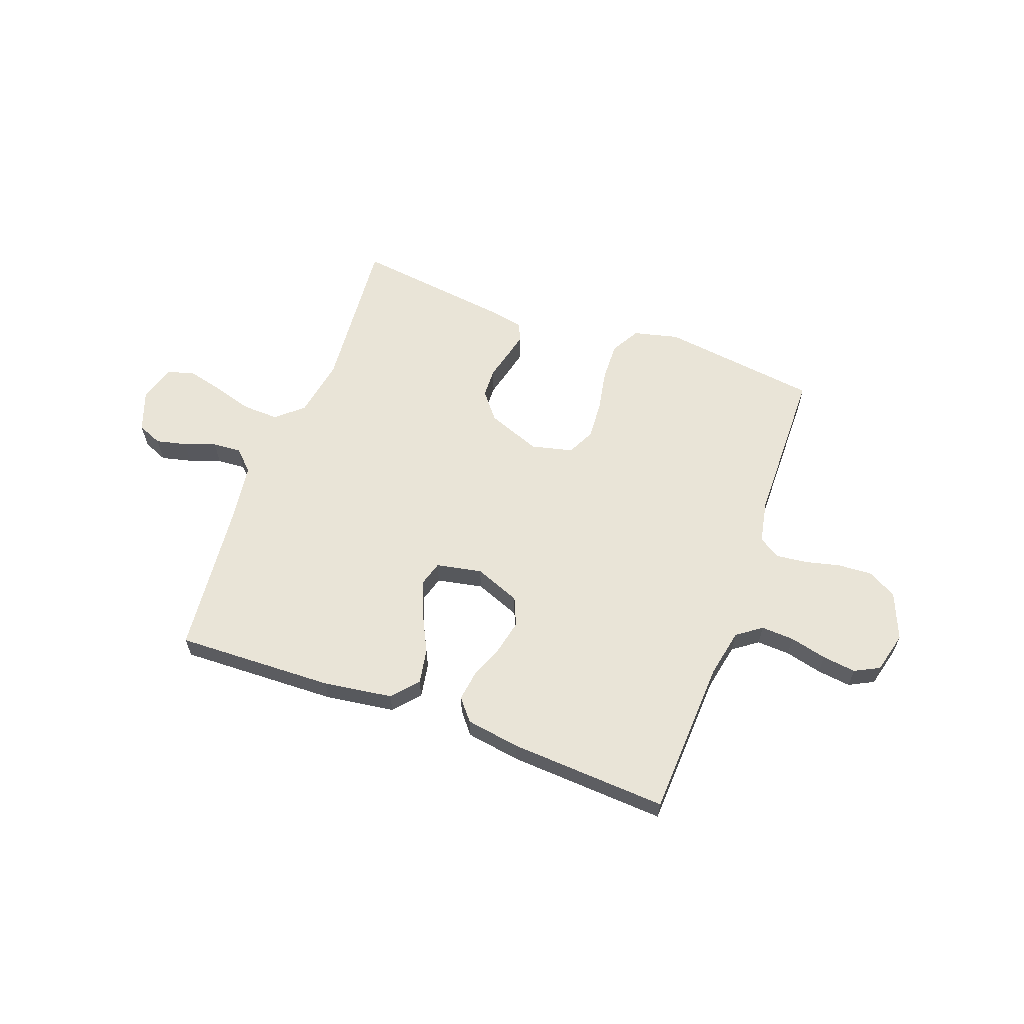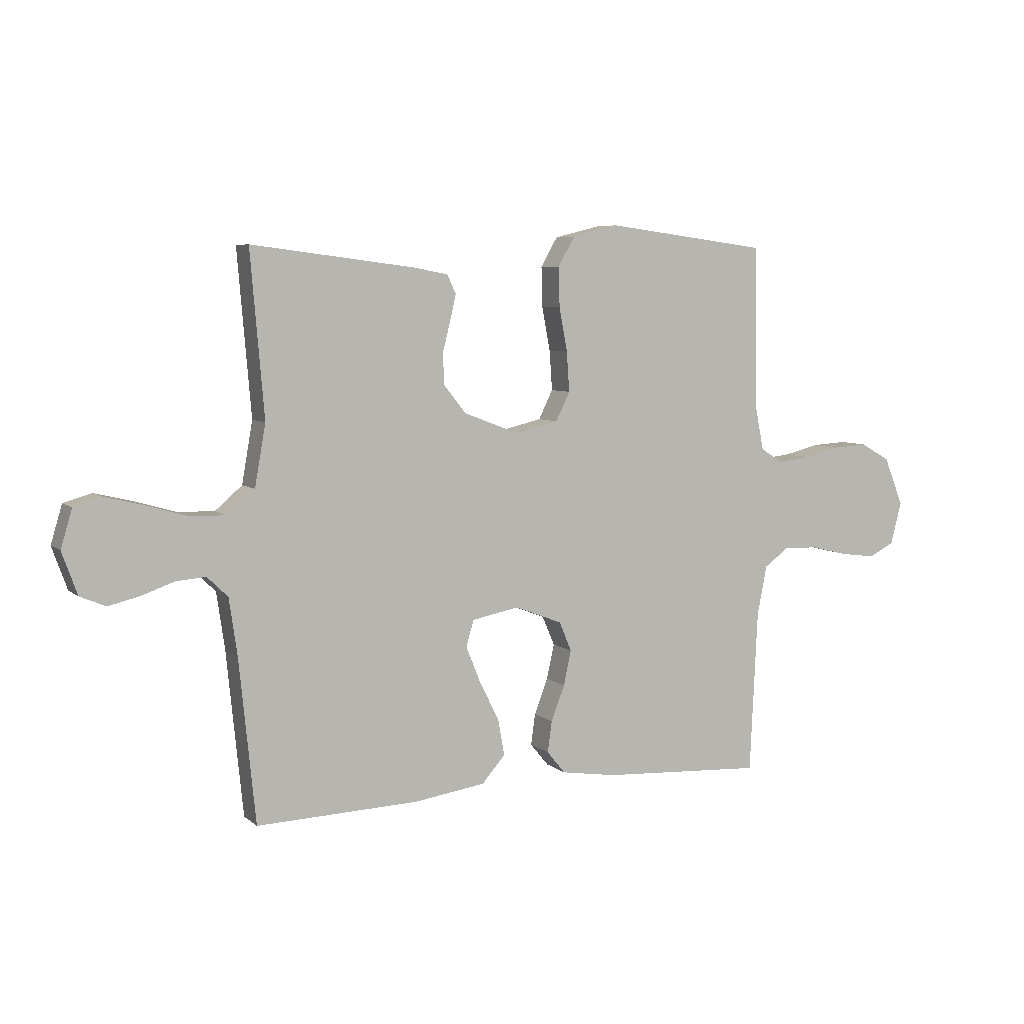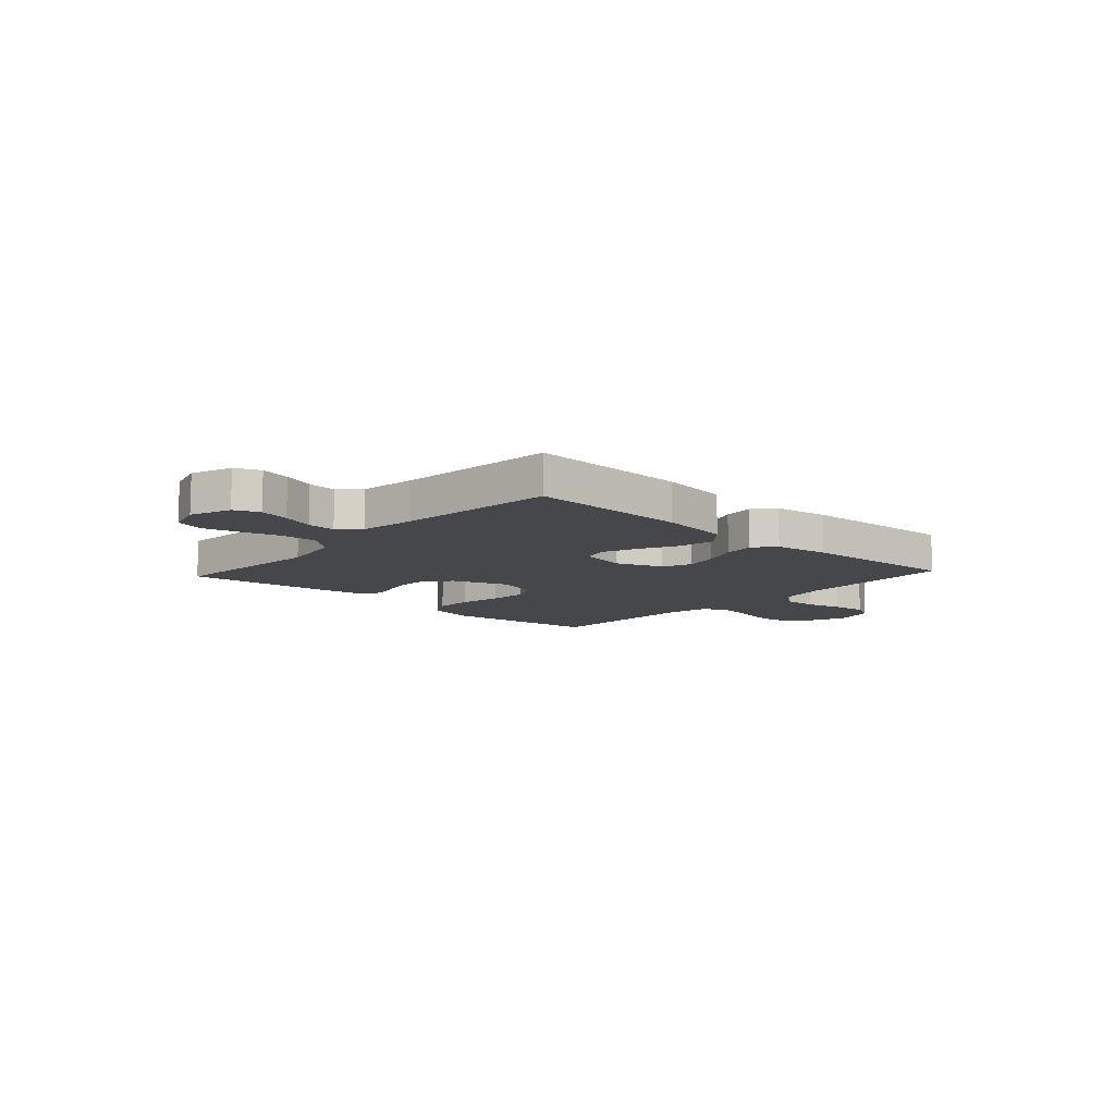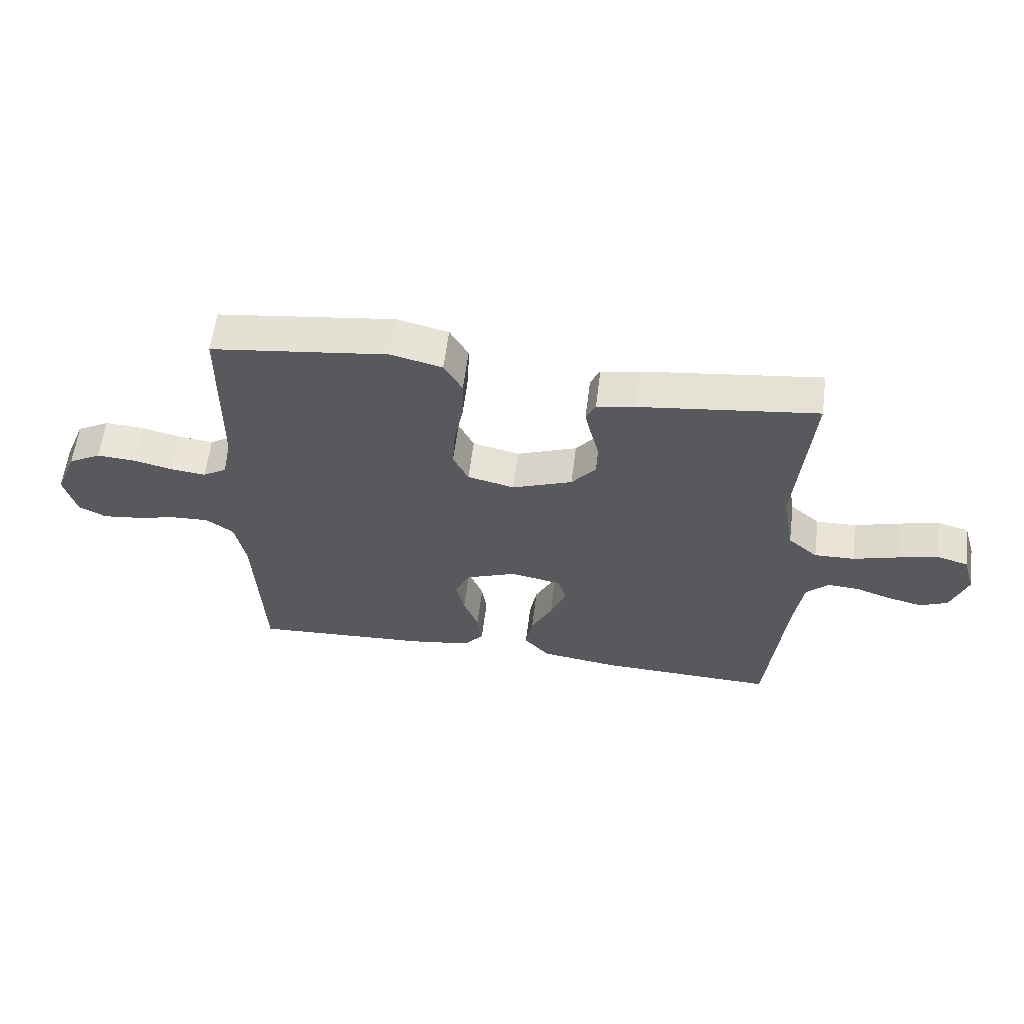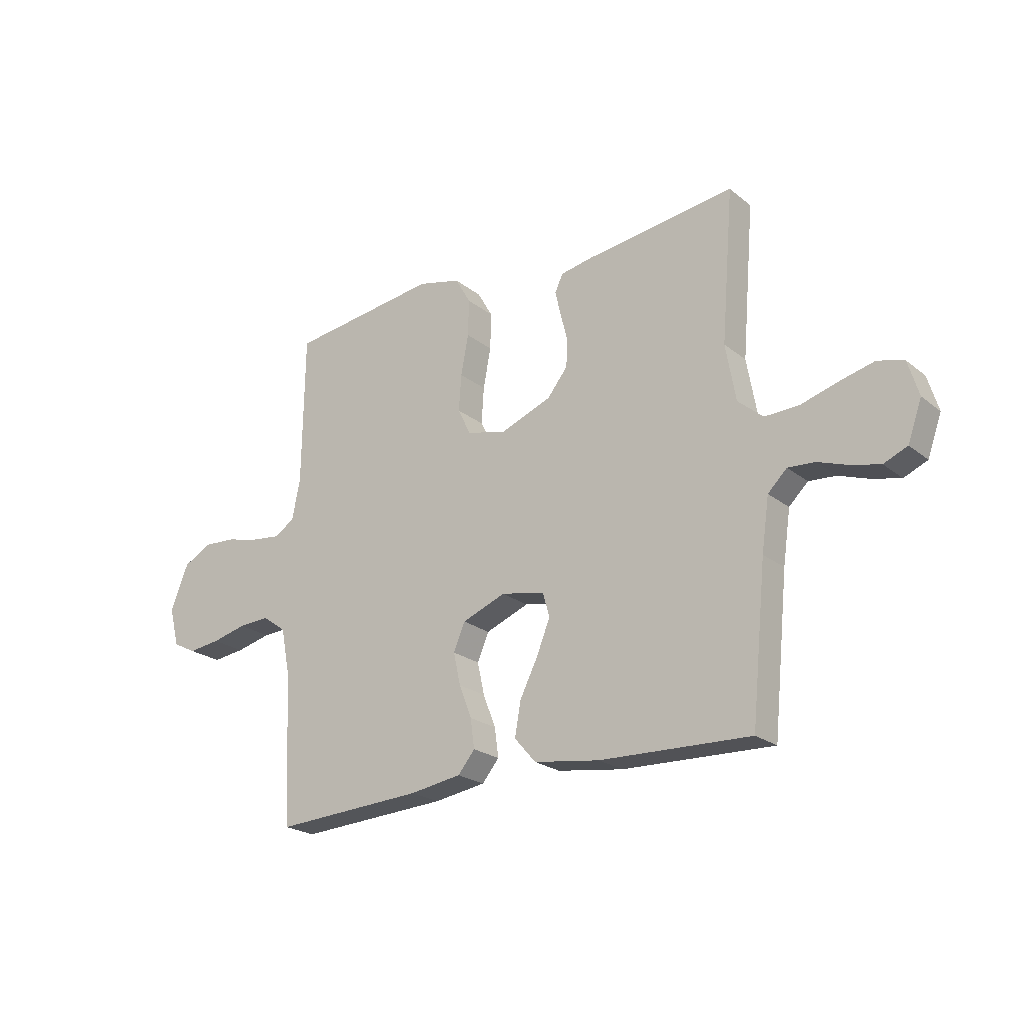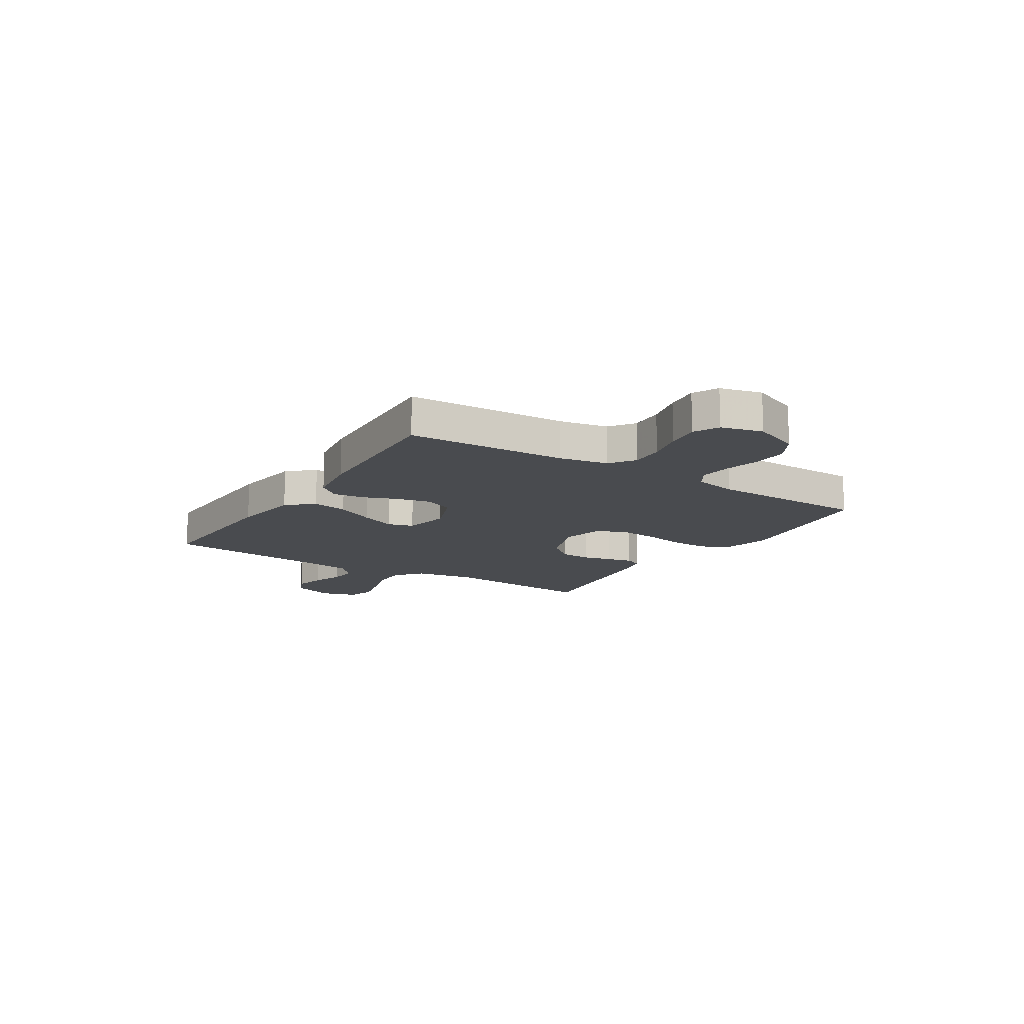
<metadata>
{"format":"obj","ext":"obj","renderer":"f3d","projection":"perspective","resolution":1024,"background":"white","views":[{"elev":61.2,"azim":-159.8,"up":"+Y"},{"elev":6.4,"azim":154.5,"up":"+Z"},{"elev":-10.4,"azim":137.5,"up":"+Y"},{"elev":59.7,"azim":7.2,"up":"+Z"},{"elev":-22.4,"azim":36.8,"up":"+Z"},{"elev":-13.9,"azim":-122.4,"up":"+Y"}]}
</metadata>
<code>
v -0.5 0.07 -0.5
v -0.514 0.07 -0.2
v -0.532 0.07 -0.108
v -0.579 0.07 -0.074
v -0.642 0.07 -0.077
v -0.712 0.07 -0.094
v -0.776 0.07 -0.102
v -0.823 0.07 -0.078
v -0.843 0.07 0
v -0.807 0.07 0.089
v -0.752 0.07 0.12
v -0.686 0.07 0.116
v -0.62 0.07 0.1
v -0.561 0.07 0.093
v -0.52 0.07 0.119
v -0.504 0.07 0.2
v -0.5 0.07 0.5
v -0.2 0.07 0.539
v -0.114 0.07 0.518
v -0.083 0.07 0.464
v -0.085 0.07 0.391
v -0.1 0.07 0.311
v -0.105 0.07 0.238
v -0.079 0.07 0.185
v 0 0.07 0.166
v 0.102 0.07 0.205
v 0.143 0.07 0.256
v 0.145 0.07 0.313
v 0.131 0.07 0.368
v 0.12 0.07 0.416
v 0.136 0.07 0.45
v 0.2 0.07 0.462
v 0.5 0.07 0.5
v 0.475 0.07 0.2
v 0.495 0.07 0.087
v 0.545 0.07 0.044
v 0.613 0.07 0.046
v 0.688 0.07 0.068
v 0.757 0.07 0.085
v 0.809 0.07 0.07
v 0.83 0.07 0
v 0.802 0.07 -0.078
v 0.755 0.07 -0.098
v 0.697 0.07 -0.084
v 0.637 0.07 -0.063
v 0.583 0.07 -0.059
v 0.545 0.07 -0.096
v 0.53 0.07 -0.2
v 0.5 0.07 -0.5
v 0.2 0.07 -0.49
v 0.069 0.07 -0.471
v 0.026 0.07 -0.422
v 0.038 0.07 -0.355
v 0.074 0.07 -0.283
v 0.101 0.07 -0.216
v 0.087 0.07 -0.168
v 0 0.07 -0.151
v -0.087 0.07 -0.185
v -0.11 0.07 -0.239
v -0.096 0.07 -0.303
v -0.071 0.07 -0.368
v -0.063 0.07 -0.426
v -0.097 0.07 -0.467
v -0.2 0.07 -0.483
v -0.5 0 -0.5
v -0.514 0 -0.2
v -0.532 0 -0.108
v -0.579 0 -0.074
v -0.642 0 -0.077
v -0.712 0 -0.094
v -0.776 0 -0.102
v -0.823 0 -0.078
v -0.843 0 0
v -0.807 0 0.089
v -0.752 0 0.12
v -0.686 0 0.116
v -0.62 0 0.1
v -0.561 0 0.093
v -0.52 0 0.119
v -0.504 0 0.2
v -0.5 0 0.5
v -0.2 0 0.539
v -0.114 0 0.518
v -0.083 0 0.464
v -0.085 0 0.391
v -0.1 0 0.311
v -0.105 0 0.238
v -0.079 0 0.185
v 0 0 0.166
v 0.102 0 0.205
v 0.143 0 0.256
v 0.145 0 0.313
v 0.131 0 0.368
v 0.12 0 0.416
v 0.136 0 0.45
v 0.2 0 0.462
v 0.5 0 0.5
v 0.475 0 0.2
v 0.495 0 0.087
v 0.545 0 0.044
v 0.613 0 0.046
v 0.688 0 0.068
v 0.757 0 0.085
v 0.809 0 0.07
v 0.83 0 0
v 0.802 0 -0.078
v 0.755 0 -0.098
v 0.697 0 -0.084
v 0.637 0 -0.063
v 0.583 0 -0.059
v 0.545 0 -0.096
v 0.53 0 -0.2
v 0.5 0 -0.5
v 0.2 0 -0.49
v 0.069 0 -0.471
v 0.026 0 -0.422
v 0.038 0 -0.355
v 0.074 0 -0.283
v 0.101 0 -0.216
v 0.087 0 -0.168
v 0 0 -0.151
v -0.087 0 -0.185
v -0.11 0 -0.239
v -0.096 0 -0.303
v -0.071 0 -0.368
v -0.063 0 -0.426
v -0.097 0 -0.467
v -0.2 0 -0.483
f 63 64 1 2
f 60 61 62 63
f 59 60 63 2
f 58 59 2 3
f 57 58 3 4
f 51 52 53 54
f 51 54 55
f 48 49 50 51
f 47 48 51 55
f 46 47 55 56
f 42 43 44 45
f 40 41 42 45
f 40 45 46
f 37 38 39 40
f 37 40 46 56
f 31 32 33 34
f 31 34 35
f 28 29 30 31
f 28 31 35
f 27 28 35 36
f 19 20 21 22
f 19 22 23
f 16 17 18 19
f 15 16 19 23
f 14 15 23 24
f 10 11 12 13
f 10 13 14
f 9 10 14
f 5 6 7 8
f 4 5 8 9
f 57 4 9 14
f 36 37 56 57
f 26 27 36 57
f 25 26 57
f 14 24 25 57
f 66 65 128 127
f 127 126 125 124
f 66 127 124 123
f 67 66 123 122
f 68 67 122 121
f 118 117 116 115
f 119 118 115
f 115 114 113 112
f 119 115 112 111
f 120 119 111 110
f 109 108 107 106
f 109 106 105 104
f 110 109 104
f 104 103 102 101
f 120 110 104 101
f 98 97 96 95
f 99 98 95
f 95 94 93 92
f 99 95 92
f 100 99 92 91
f 86 85 84 83
f 87 86 83
f 83 82 81 80
f 87 83 80 79
f 88 87 79 78
f 77 76 75 74
f 78 77 74
f 78 74 73
f 72 71 70 69
f 73 72 69 68
f 78 73 68 121
f 121 120 101 100
f 121 100 91 90
f 121 90 89
f 121 89 88 78
f 1 65 66 2
f 2 66 67 3
f 3 67 68 4
f 4 68 69 5
f 5 69 70 6
f 6 70 71 7
f 7 71 72 8
f 8 72 73 9
f 9 73 74 10
f 10 74 75 11
f 11 75 76 12
f 12 76 77 13
f 13 77 78 14
f 14 78 79 15
f 15 79 80 16
f 16 80 81 17
f 17 81 82 18
f 18 82 83 19
f 19 83 84 20
f 20 84 85 21
f 21 85 86 22
f 22 86 87 23
f 23 87 88 24
f 24 88 89 25
f 25 89 90 26
f 26 90 91 27
f 27 91 92 28
f 28 92 93 29
f 29 93 94 30
f 30 94 95 31
f 31 95 96 32
f 32 96 97 33
f 33 97 98 34
f 34 98 99 35
f 35 99 100 36
f 36 100 101 37
f 37 101 102 38
f 38 102 103 39
f 39 103 104 40
f 40 104 105 41
f 41 105 106 42
f 42 106 107 43
f 43 107 108 44
f 44 108 109 45
f 45 109 110 46
f 46 110 111 47
f 47 111 112 48
f 48 112 113 49
f 49 113 114 50
f 50 114 115 51
f 51 115 116 52
f 52 116 117 53
f 53 117 118 54
f 54 118 119 55
f 55 119 120 56
f 56 120 121 57
f 57 121 122 58
f 58 122 123 59
f 59 123 124 60
f 60 124 125 61
f 61 125 126 62
f 62 126 127 63
f 63 127 128 64
f 64 128 65 1

</code>
